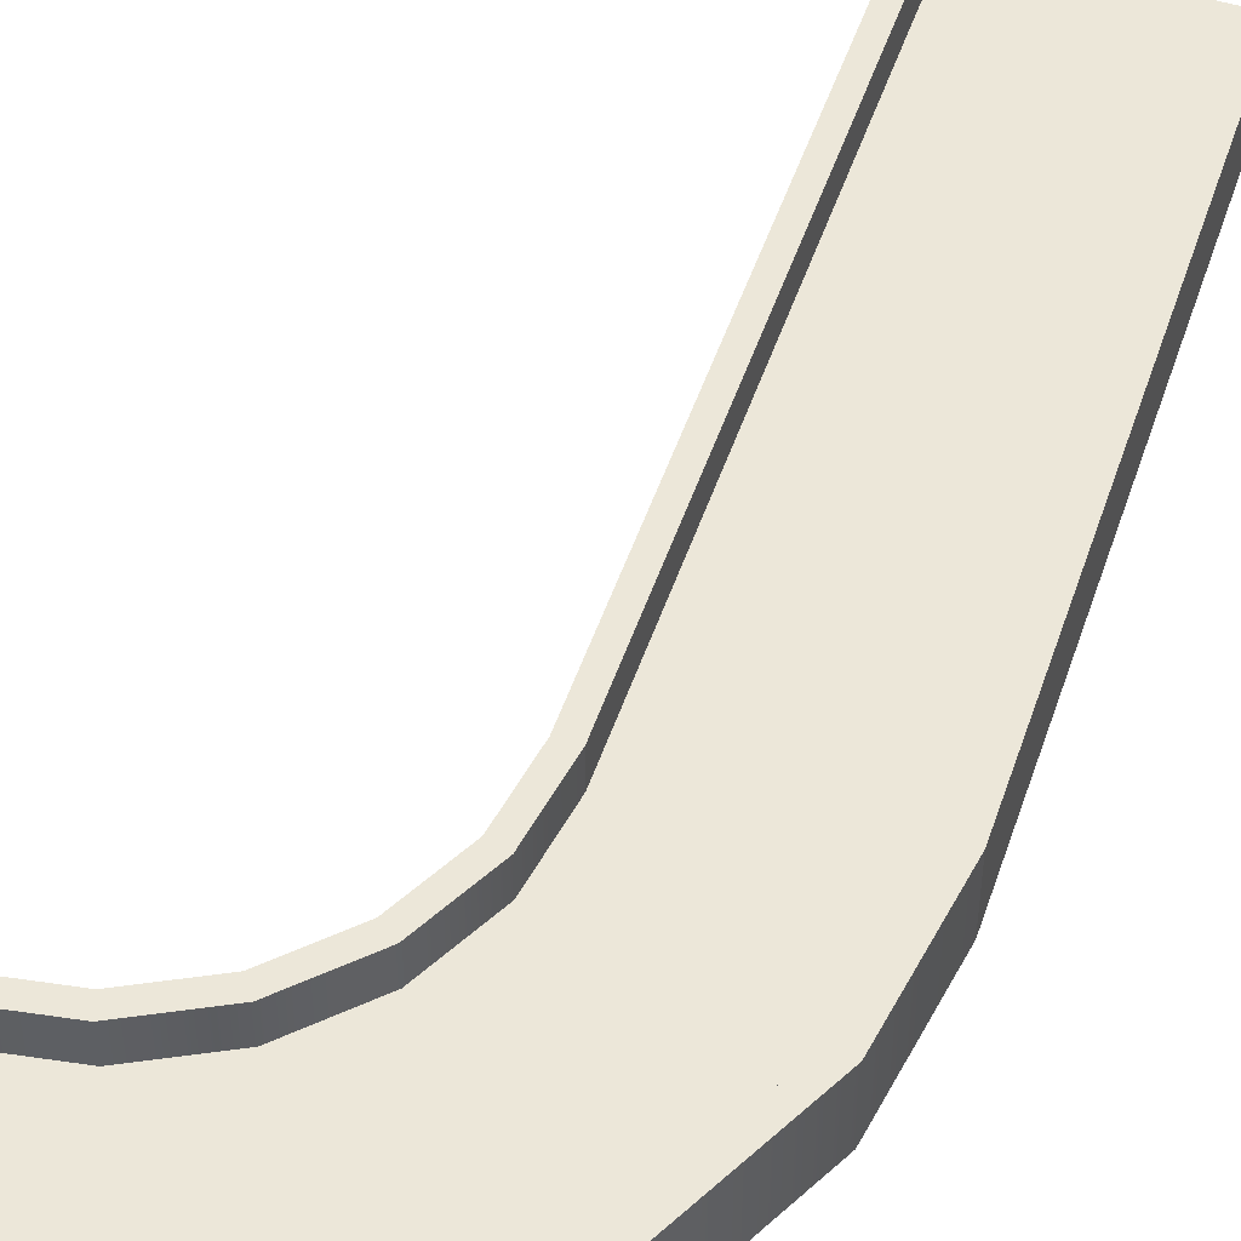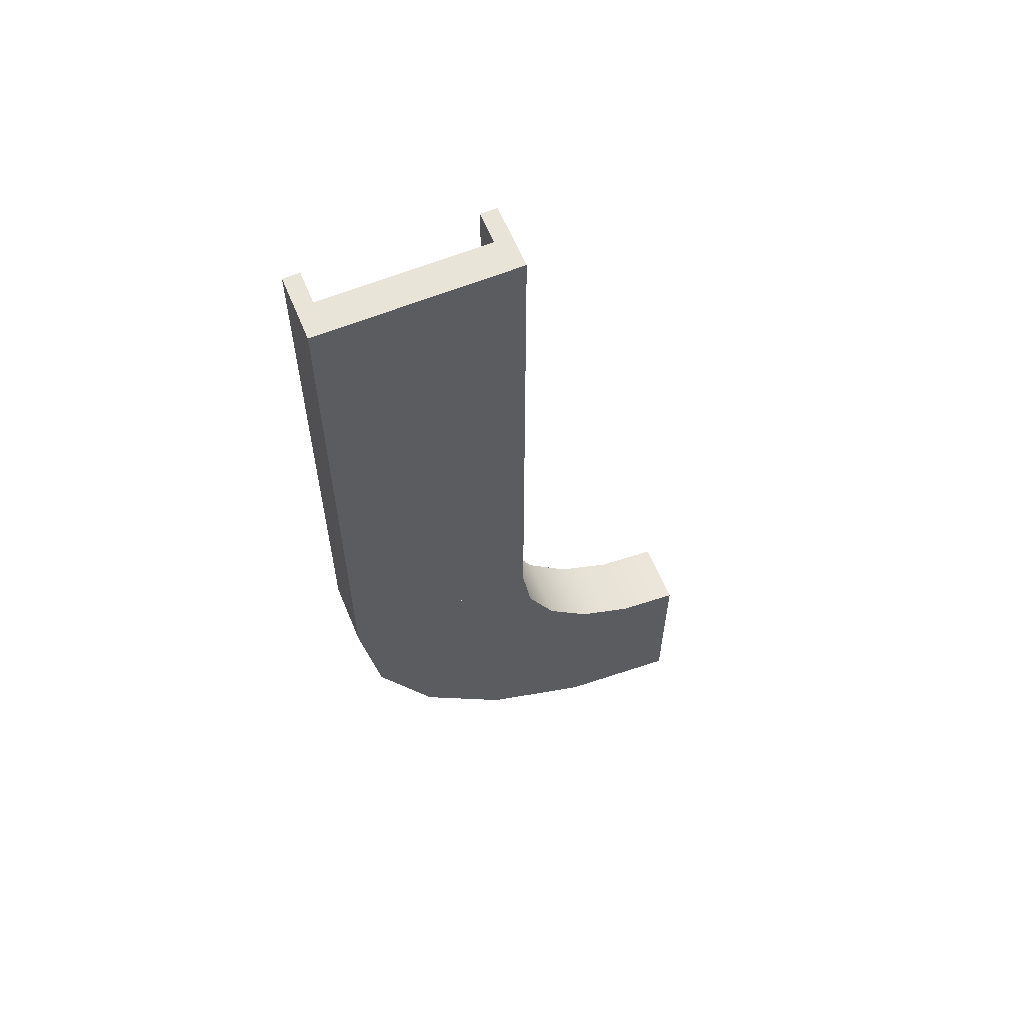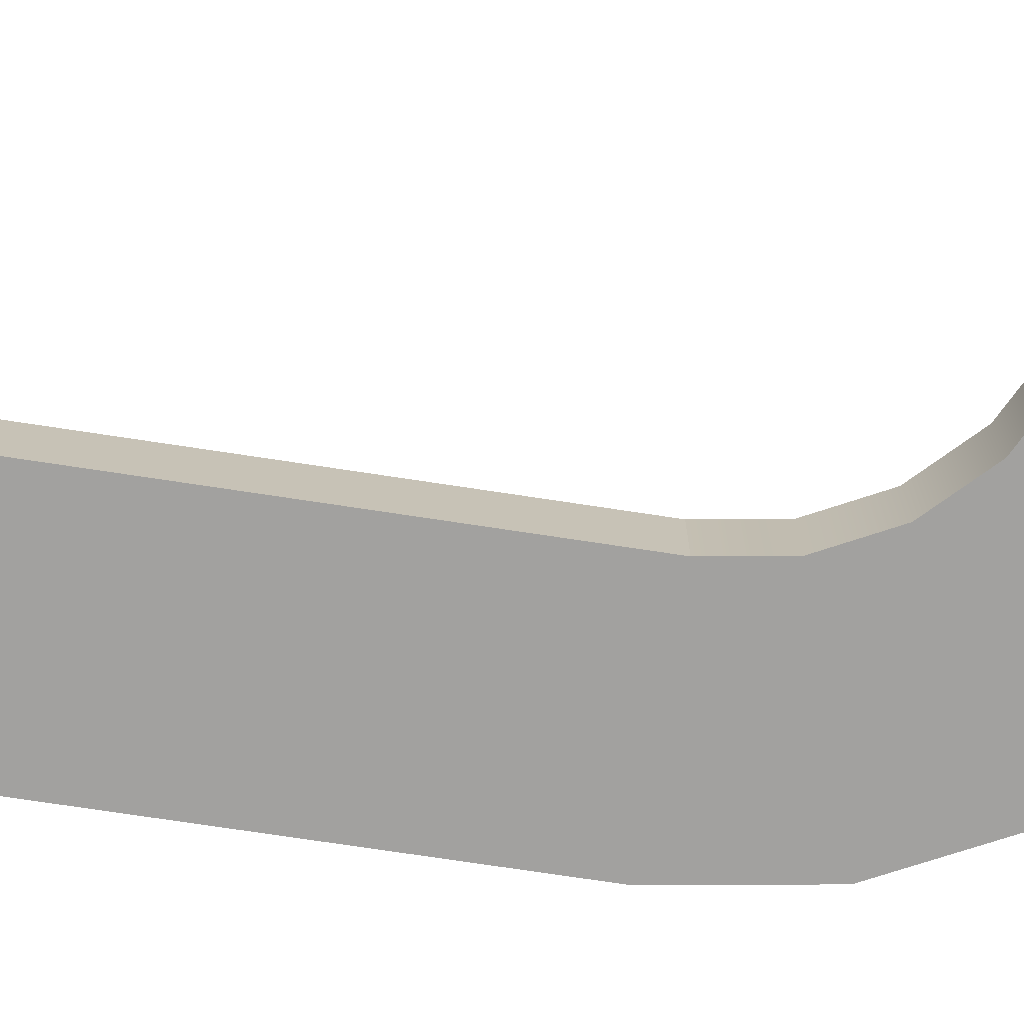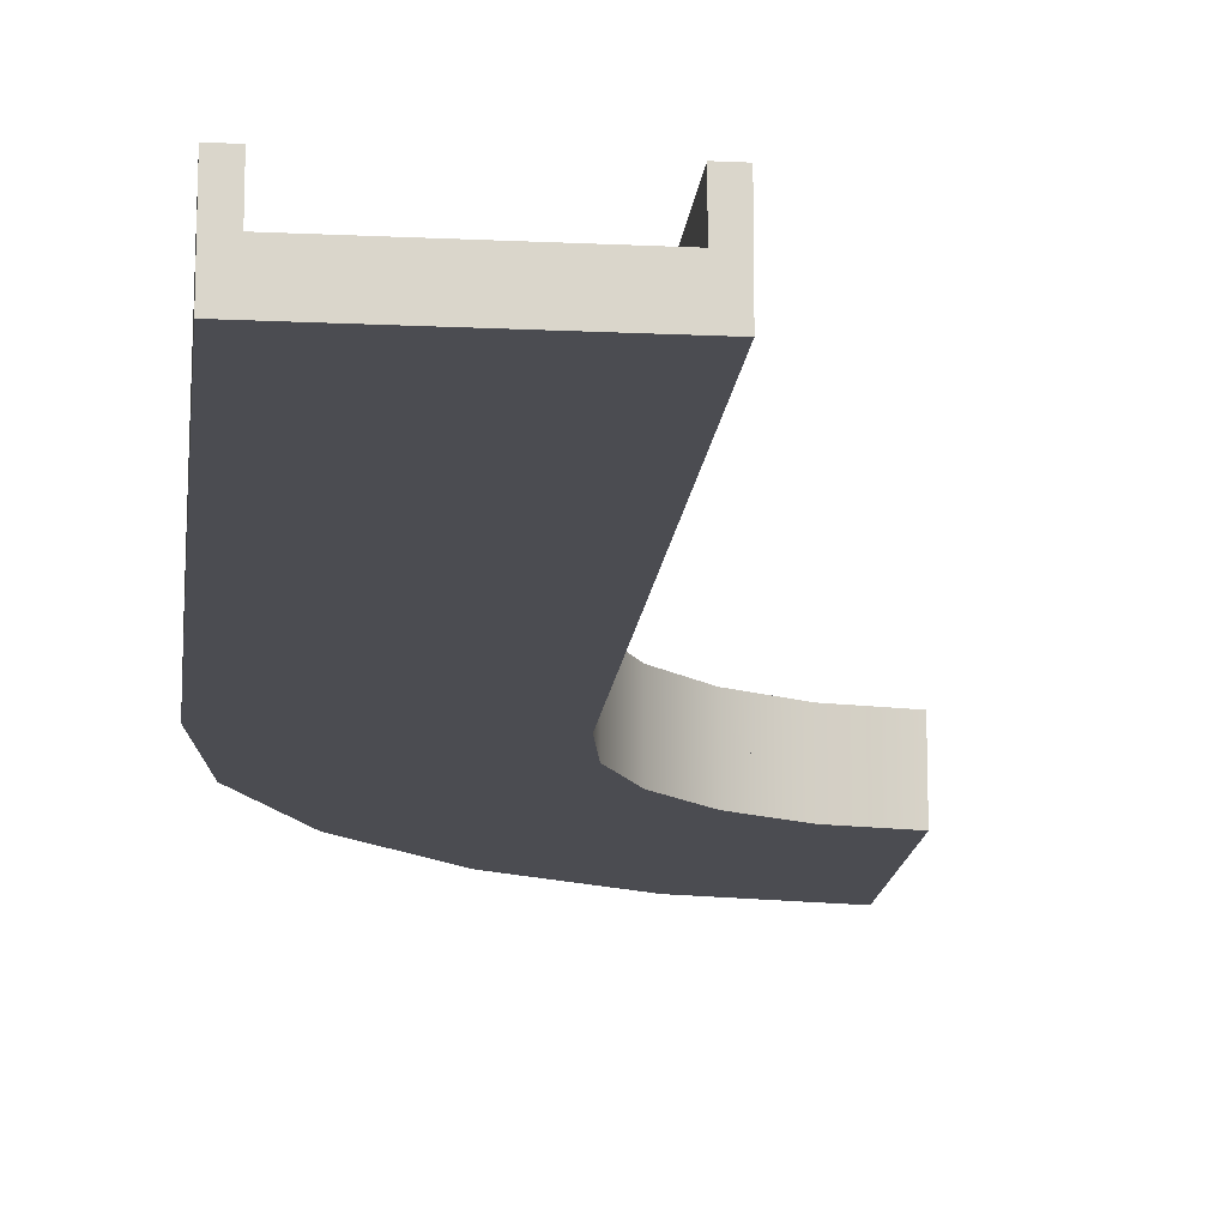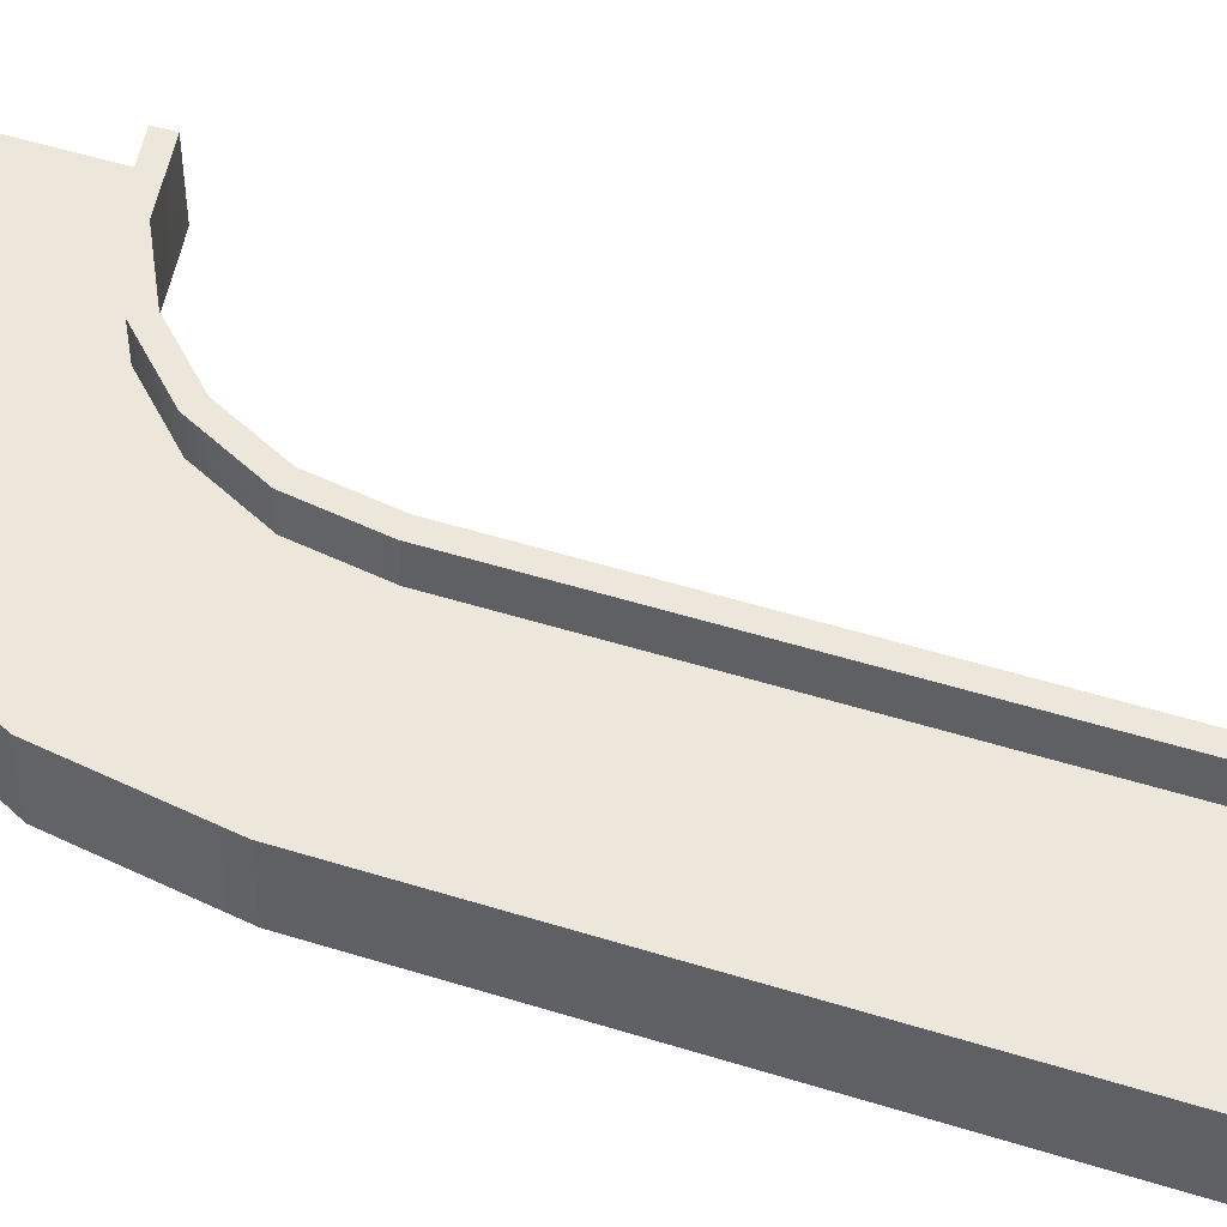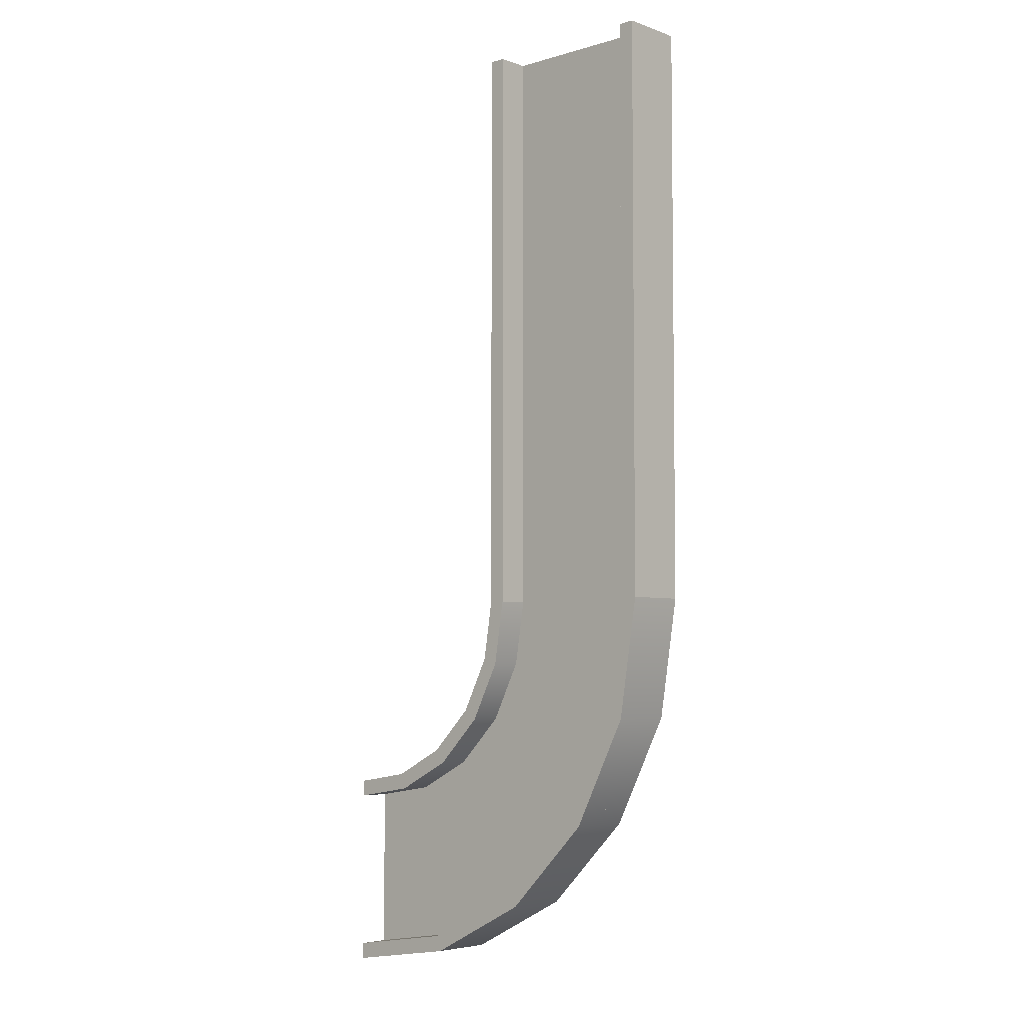
<metadata>
{"format":"obj","ext":"obj","renderer":"f3d","projection":"perspective","resolution":1024,"background":"white","views":[{"elev":50.0,"azim":-161.7,"up":"+Y"},{"elev":61.3,"azim":-22.4,"up":"+Z"},{"elev":-72.2,"azim":81.3,"up":"+Y"},{"elev":-15.3,"azim":-5.8,"up":"+Y"},{"elev":50.4,"azim":-71.0,"up":"+Y"},{"elev":-4.9,"azim":-137.5,"up":"+Z"}]}
</metadata>
<code>
g default
v 30 -10 -180
v 32.94 -10 -198.5
v 41.46 -10 -215.3
v 54.73 -10 -228.5
v 71.46 -10 -237.1
v 90 -10 -240
v 30 0 -180
v 32.94 0 -198.5
v 41.46 0 -215.3
v 54.73 0 -228.5
v 71.46 0 -237.1
v 90 0 -240
v -30 0 -180
v -24.13 0 -217.1
v -7.082 0 -250.5
v 19.47 0 -277.1
v 52.92 0 -294.1
v 90 0 -300
v -30 -10 -180
v -24.13 -10 -217.1
v -7.082 -10 -250.5
v 19.47 -10 -277.1
v 52.92 -10 -294.1
v 90 -10 -300
v -25 0 -180
v -19.37 0 -215.5
v -3.037 0 -247.6
v 22.4 0 -273
v 54.46 0 -289.4
v 90 0 -295
v -25 10 -180
v -19.37 10 -215.5
v -3.037 10 -247.6
v 22.4 10 -273
v 54.46 10 -289.4
v 90 10 -295
v -30 10 -180
v -24.13 10 -217.1
v -7.082 10 -250.5
v 19.47 10 -277.1
v 52.92 10 -294.1
v 90 10 -300
v -30 0 -180
v -24.13 0 -217.1
v -7.082 0 -250.5
v 19.47 0 -277.1
v 52.92 0 -294.1
v 90 0 -300
v 30 0 -180
v 32.94 0 -198.5
v 41.46 0 -215.3
v 54.73 0 -228.5
v 71.46 0 -237.1
v 90 0 -240
v 30 10 -180
v 32.94 10 -198.5
v 41.46 10 -215.3
v 54.73 10 -228.5
v 71.46 10 -237.1
v 90 10 -240
v 25 10 -180
v 28.18 10 -200.1
v 37.41 10 -218.2
v 51.79 10 -232.6
v 69.91 10 -241.8
v 90 10 -245
v 25 0 -180
v 28.18 0 -200.1
v 37.41 0 -218.2
v 51.79 0 -232.6
v 69.91 0 -241.8
v 90 0 -245
v 30 -10 -180
v 30 -10 0
v 30 0 -180
v 30 0 0
v -30 0 -180
v -30 0 0
v -30 -10 -180
v -30 -10 0
v 30 0 -180
v 30 0 0
v 30 10 -180
v 30 10 0
v 25 10 -180
v 25 10 0
v 25 0 -180
v 25 0 0
v -25 0 -180
v -25 0 0
v -25 10 -180
v -25 10 0
v -30 10 -180
v -30 10 0
v -30 0 -180
v -30 0 0
g polySurface9
f 2 8 7 1
f 3 9 8 2
f 4 10 9 3
f 5 11 10 4
f 6 12 11 5
f 8 14 13 7
f 9 15 14 8
f 10 16 15 9
f 11 17 16 10
f 12 18 17 11
f 14 20 19 13
f 15 21 20 14
f 16 22 21 15
f 17 23 22 16
f 18 24 23 17
f 20 2 1 19
f 21 3 2 20
f 22 4 3 21
f 23 5 4 22
f 24 6 5 23
f 26 32 31 25
f 27 33 32 26
f 28 34 33 27
f 29 35 34 28
f 30 36 35 29
f 32 38 37 31
f 33 39 38 32
f 34 40 39 33
f 35 41 40 34
f 36 42 41 35
f 38 44 43 37
f 39 45 44 38
f 40 46 45 39
f 41 47 46 40
f 42 48 47 41
f 44 26 25 43
f 45 27 26 44
f 46 28 27 45
f 47 29 28 46
f 48 30 29 47
f 50 56 55 49
f 51 57 56 50
f 52 58 57 51
f 53 59 58 52
f 54 60 59 53
f 56 62 61 55
f 57 63 62 56
f 58 64 63 57
f 59 65 64 58
f 60 66 65 59
f 62 68 67 61
f 63 69 68 62
f 64 70 69 63
f 65 71 70 64
f 66 72 71 65
f 68 50 49 67
f 69 51 50 68
f 70 52 51 69
f 71 53 52 70
f 72 54 53 71
f 73 75 76 74
f 75 77 78 76
f 77 79 80 78
f 79 73 74 80
f 74 76 78 80
f 79 77 75 73
f 81 83 84 82
f 83 85 86 84
f 85 87 88 86
f 87 81 82 88
f 82 84 86 88
f 87 85 83 81
f 89 91 92 90
f 91 93 94 92
f 93 95 96 94
f 95 89 90 96
f 90 92 94 96
f 95 93 91 89

</code>
